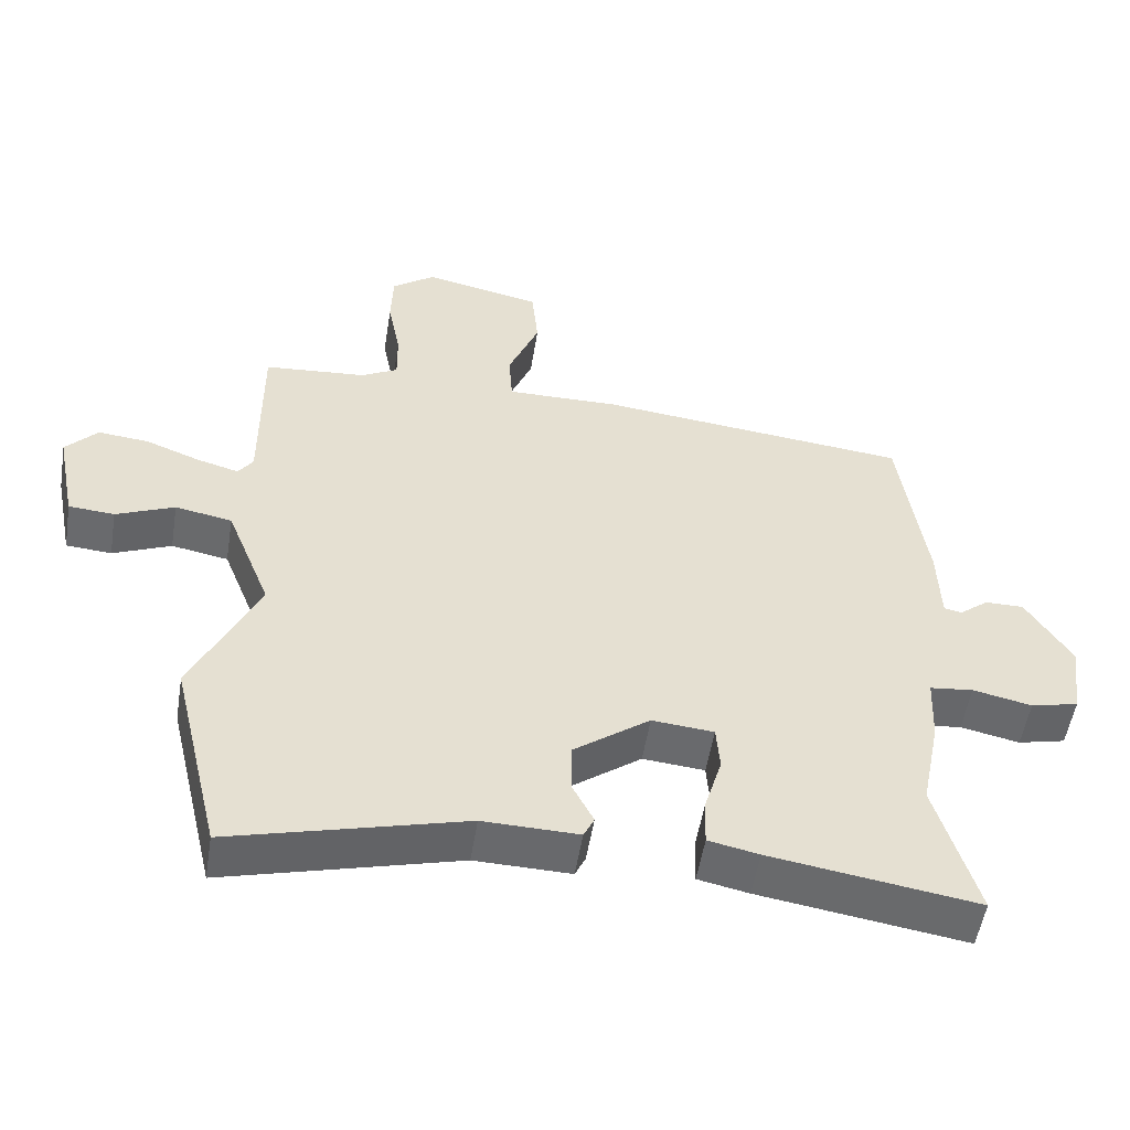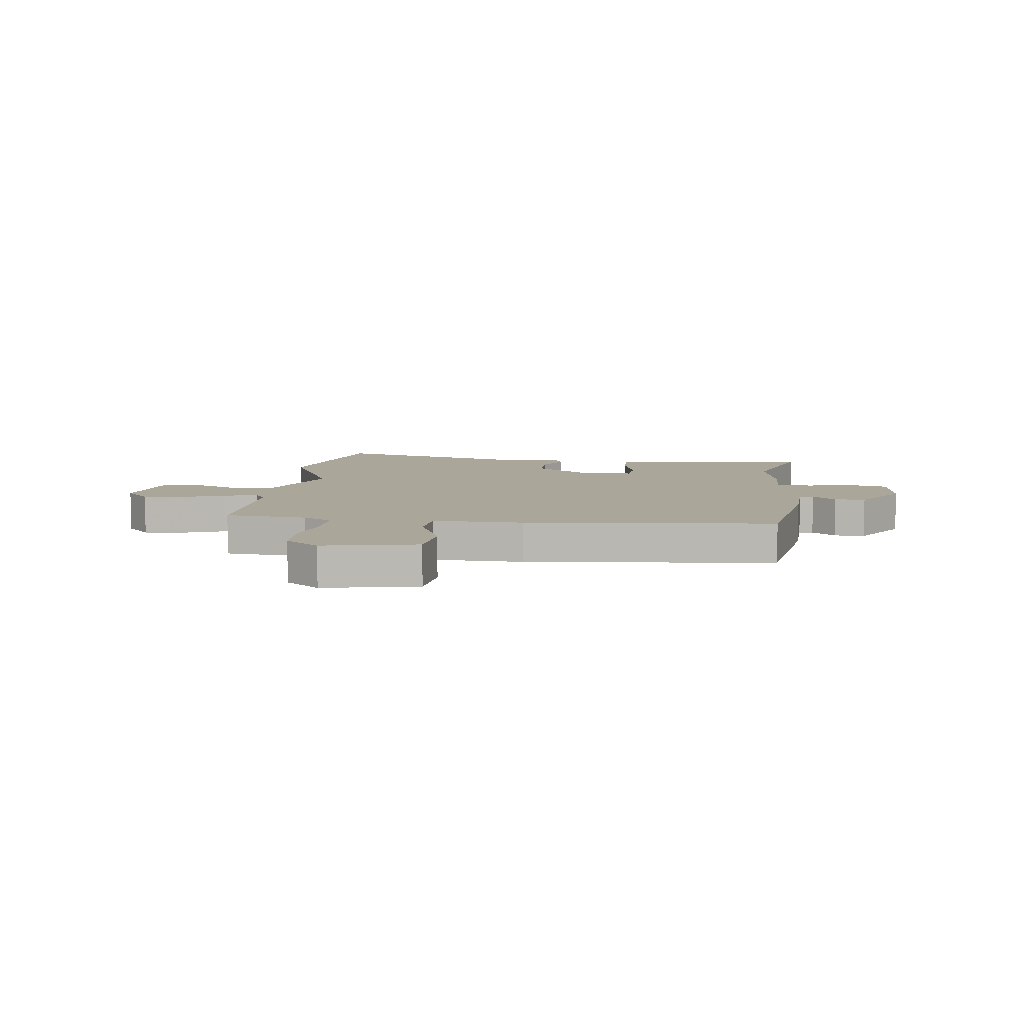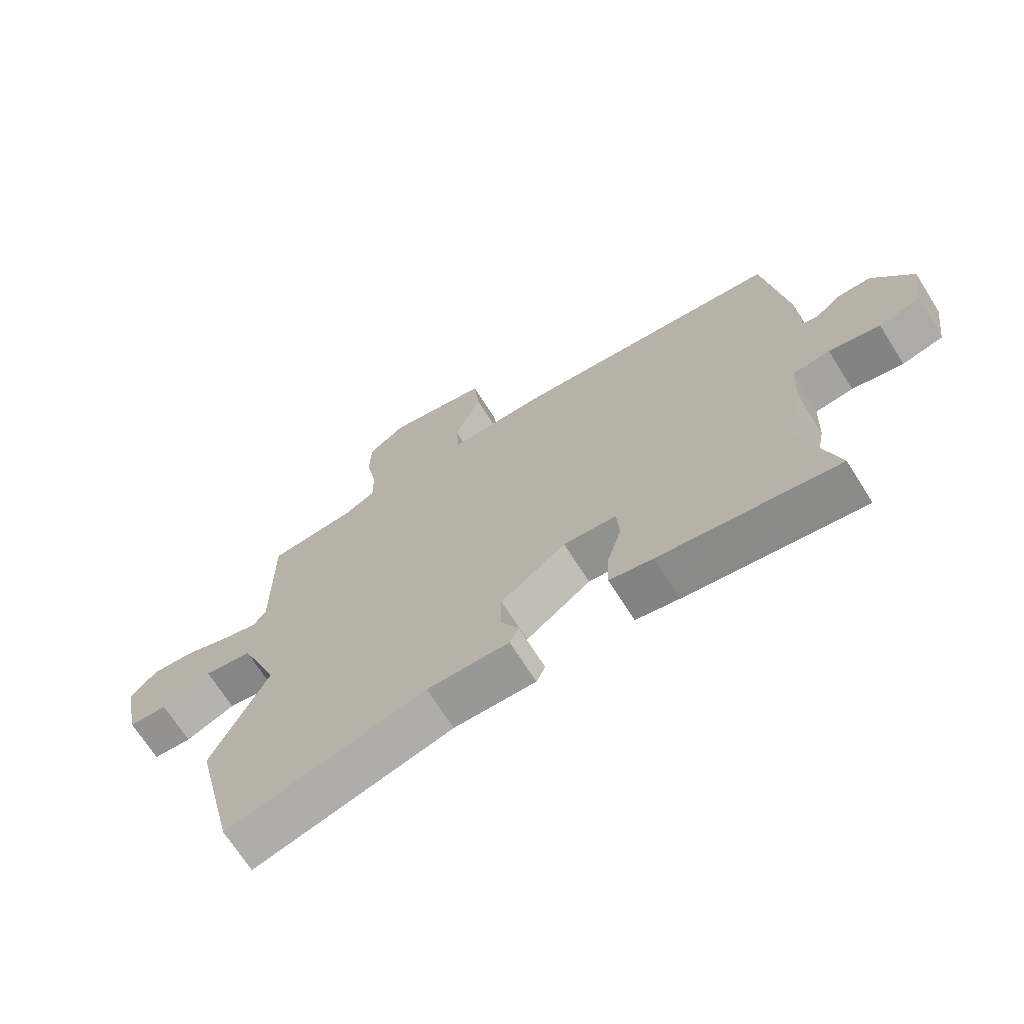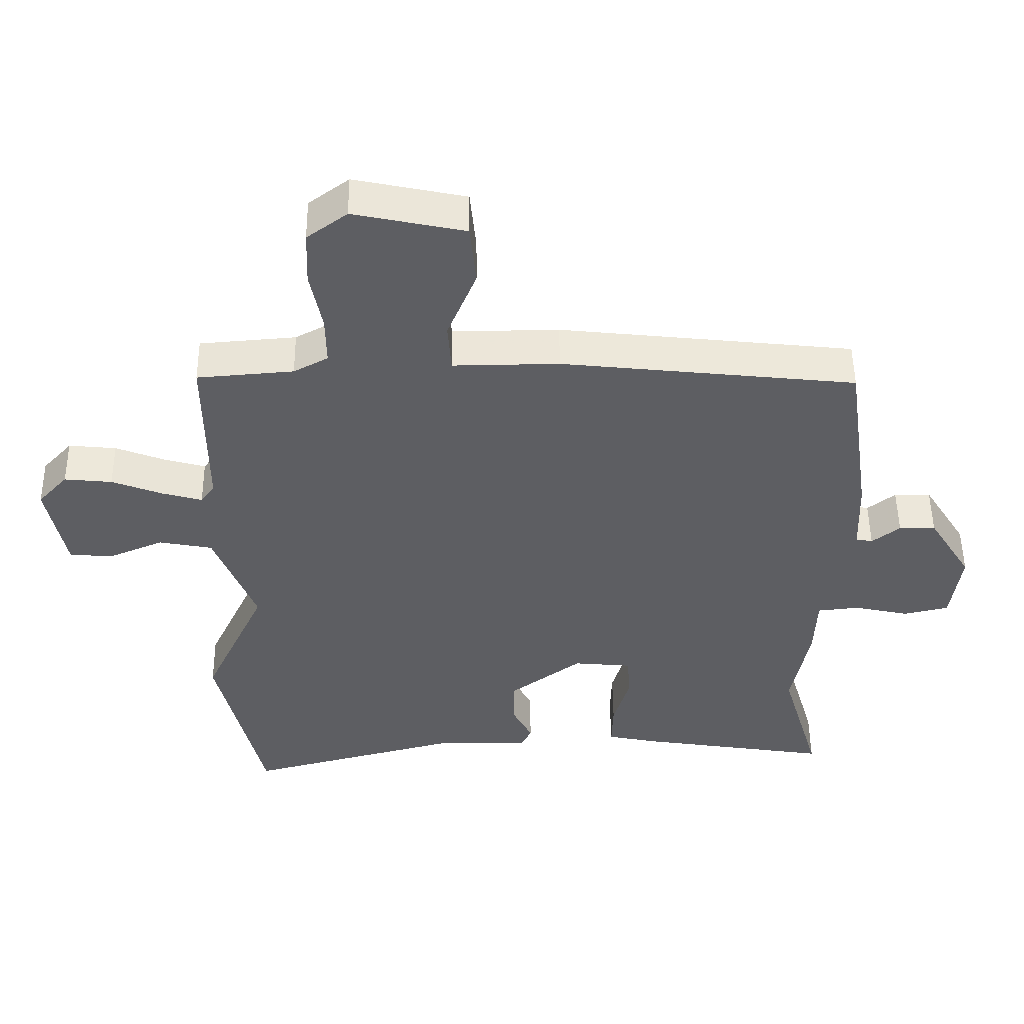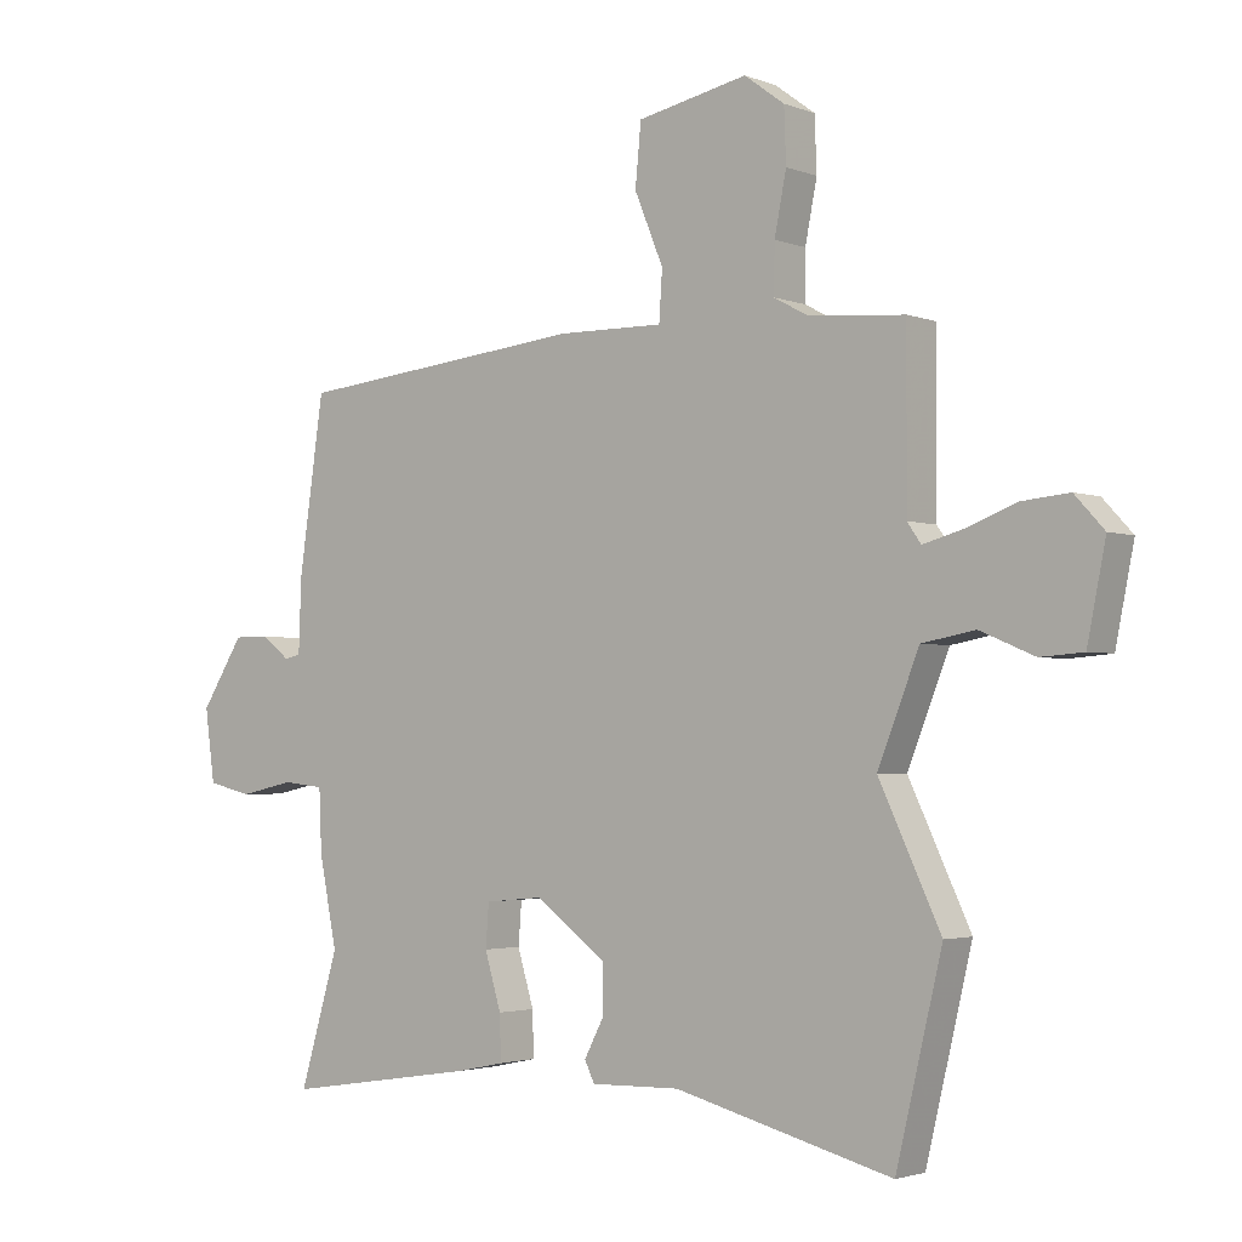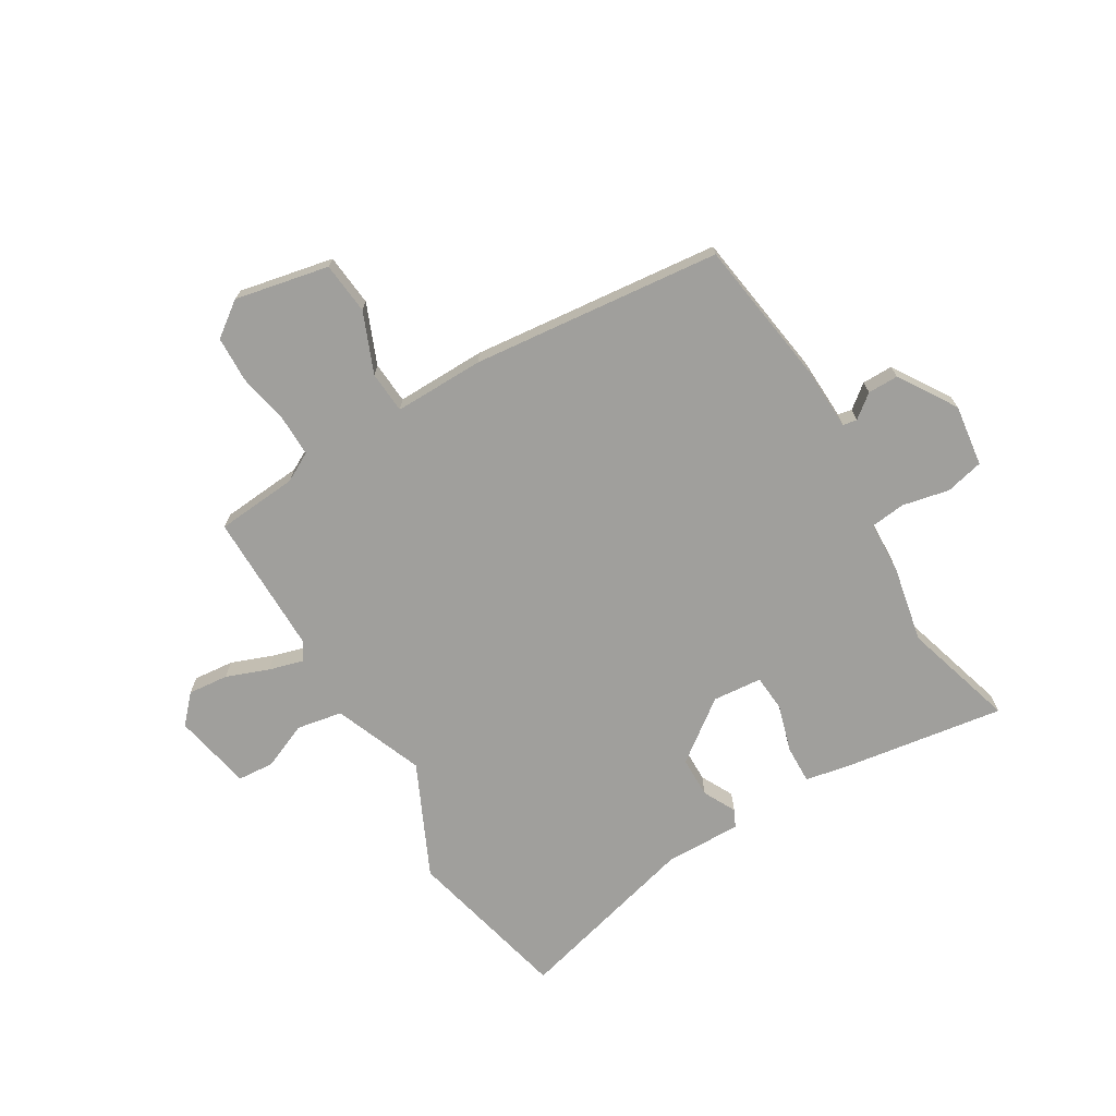
<metadata>
{"format":"obj","ext":"obj","renderer":"f3d","projection":"perspective","resolution":1024,"background":"white","views":[{"elev":-52.8,"azim":-9.1,"up":"+Z"},{"elev":7.8,"azim":7.6,"up":"+Y"},{"elev":-69.3,"azim":32.2,"up":"+Z"},{"elev":50.5,"azim":-0.6,"up":"+Z"},{"elev":-2.6,"azim":-142.4,"up":"+Z"},{"elev":-71.2,"azim":30.9,"up":"+Y"}]}
</metadata>
<code>
v 0.458 0.07 -0.359
v 0.517 0.07 -0.559
v 0.223 0.07 -0.514
v 0.151 0.07 -0.499
v 0.153 0.07 -0.431
v 0.178 0.07 -0.347
v 0.173 0.07 -0.282
v 0.085 0.07 -0.274
v -0.023 0.07 -0.354
v -0.024 0.07 -0.427
v 0.006 0.07 -0.485
v -0.009 0.07 -0.516
v -0.145 0.07 -0.513
v -0.476 0.07 -0.6
v -0.546 0.07 -0.306
v -0.452 0.07 -0.106
v -0.515 0.07 0.053
v -0.596 0.07 0.068
v -0.679 0.07 0.033
v -0.744 0.07 0.038
v -0.772 0.07 0.178
v -0.727 0.07 0.227
v -0.655 0.07 0.22
v -0.579 0.07 0.191
v -0.518 0.07 0.174
v -0.497 0.07 0.204
v -0.498 0.07 0.459
v -0.352 0.07 0.471
v -0.3 0.07 0.499
v -0.301 0.07 0.573
v -0.319 0.07 0.664
v -0.316 0.07 0.746
v -0.255 0.07 0.791
v -0.087 0.07 0.756
v -0.078 0.07 0.663
v -0.122 0.07 0.556
v -0.117 0.07 0.481
v 0.044 0.07 0.483
v 0.489 0.07 0.436
v 0.527 0.07 0.173
v 0.531 0.07 0.061
v 0.556 0.07 0.056
v 0.598 0.07 0.089
v 0.653 0.07 0.089
v 0.718 0.07 -0.014
v 0.703 0.07 -0.124
v 0.635 0.07 -0.14
v 0.551 0.07 -0.122
v 0.489 0.07 -0.129
v 0.485 0.07 -0.224
v 0.458 0 -0.359
v 0.517 0 -0.559
v 0.223 0 -0.514
v 0.151 0 -0.499
v 0.153 0 -0.431
v 0.178 0 -0.347
v 0.173 0 -0.282
v 0.085 0 -0.274
v -0.023 0 -0.354
v -0.024 0 -0.427
v 0.006 0 -0.485
v -0.009 0 -0.516
v -0.145 0 -0.513
v -0.476 0 -0.6
v -0.546 0 -0.306
v -0.452 0 -0.106
v -0.515 0 0.053
v -0.596 0 0.068
v -0.679 0 0.033
v -0.744 0 0.038
v -0.772 0 0.178
v -0.727 0 0.227
v -0.655 0 0.22
v -0.579 0 0.191
v -0.518 0 0.174
v -0.497 0 0.204
v -0.498 0 0.459
v -0.352 0 0.471
v -0.3 0 0.499
v -0.301 0 0.573
v -0.319 0 0.664
v -0.316 0 0.746
v -0.255 0 0.791
v -0.087 0 0.756
v -0.078 0 0.663
v -0.122 0 0.556
v -0.117 0 0.481
v 0.044 0 0.483
v 0.489 0 0.436
v 0.527 0 0.173
v 0.531 0 0.061
v 0.556 0 0.056
v 0.598 0 0.089
v 0.653 0 0.089
v 0.718 0 -0.014
v 0.703 0 -0.124
v 0.635 0 -0.14
v 0.551 0 -0.122
v 0.489 0 -0.129
v 0.485 0 -0.224
f 49 50 1
f 46 47 48
f 45 46 48
f 44 45 48
f 43 44 48
f 42 43 48
f 41 42 48 49
f 40 41 49
f 39 40 49
f 38 39 49
f 37 38 49
f 34 35 36
f 33 34 36
f 32 33 36
f 31 32 36
f 30 31 36
f 29 30 36 37
f 37 49 1
f 29 37 1
f 28 29 1
f 22 23 24
f 21 22 24
f 20 21 24
f 19 20 24
f 18 19 24
f 17 18 24 25
f 16 17 25 26
f 13 14 15 16
f 16 26 27
f 13 16 27
f 12 13 27
f 11 12 27
f 10 11 27
f 4 5 6
f 3 4 6
f 2 3 6
f 1 2 6
f 1 6 7
f 28 1 7
f 9 10 27 28
f 8 9 28
f 7 8 28
f 51 100 99
f 98 97 96
f 98 96 95
f 98 95 94
f 98 94 93
f 98 93 92
f 99 98 92 91
f 99 91 90
f 99 90 89
f 99 89 88
f 99 88 87
f 86 85 84
f 86 84 83
f 86 83 82
f 86 82 81
f 86 81 80
f 87 86 80 79
f 51 99 87
f 51 87 79
f 51 79 78
f 74 73 72
f 74 72 71
f 74 71 70
f 74 70 69
f 74 69 68
f 75 74 68 67
f 76 75 67 66
f 66 65 64 63
f 77 76 66
f 77 66 63
f 77 63 62
f 77 62 61
f 77 61 60
f 56 55 54
f 56 54 53
f 56 53 52
f 56 52 51
f 57 56 51
f 57 51 78
f 78 77 60 59
f 78 59 58
f 78 58 57
f 1 51 52 2
f 2 52 53 3
f 3 53 54 4
f 4 54 55 5
f 5 55 56 6
f 6 56 57 7
f 7 57 58 8
f 8 58 59 9
f 9 59 60 10
f 10 60 61 11
f 11 61 62 12
f 12 62 63 13
f 13 63 64 14
f 14 64 65 15
f 15 65 66 16
f 16 66 67 17
f 17 67 68 18
f 18 68 69 19
f 19 69 70 20
f 20 70 71 21
f 21 71 72 22
f 22 72 73 23
f 23 73 74 24
f 24 74 75 25
f 25 75 76 26
f 26 76 77 27
f 27 77 78 28
f 28 78 79 29
f 29 79 80 30
f 30 80 81 31
f 31 81 82 32
f 32 82 83 33
f 33 83 84 34
f 34 84 85 35
f 35 85 86 36
f 36 86 87 37
f 37 87 88 38
f 38 88 89 39
f 39 89 90 40
f 40 90 91 41
f 41 91 92 42
f 42 92 93 43
f 43 93 94 44
f 44 94 95 45
f 45 95 96 46
f 46 96 97 47
f 47 97 98 48
f 48 98 99 49
f 49 99 100 50
f 50 100 51 1

</code>
